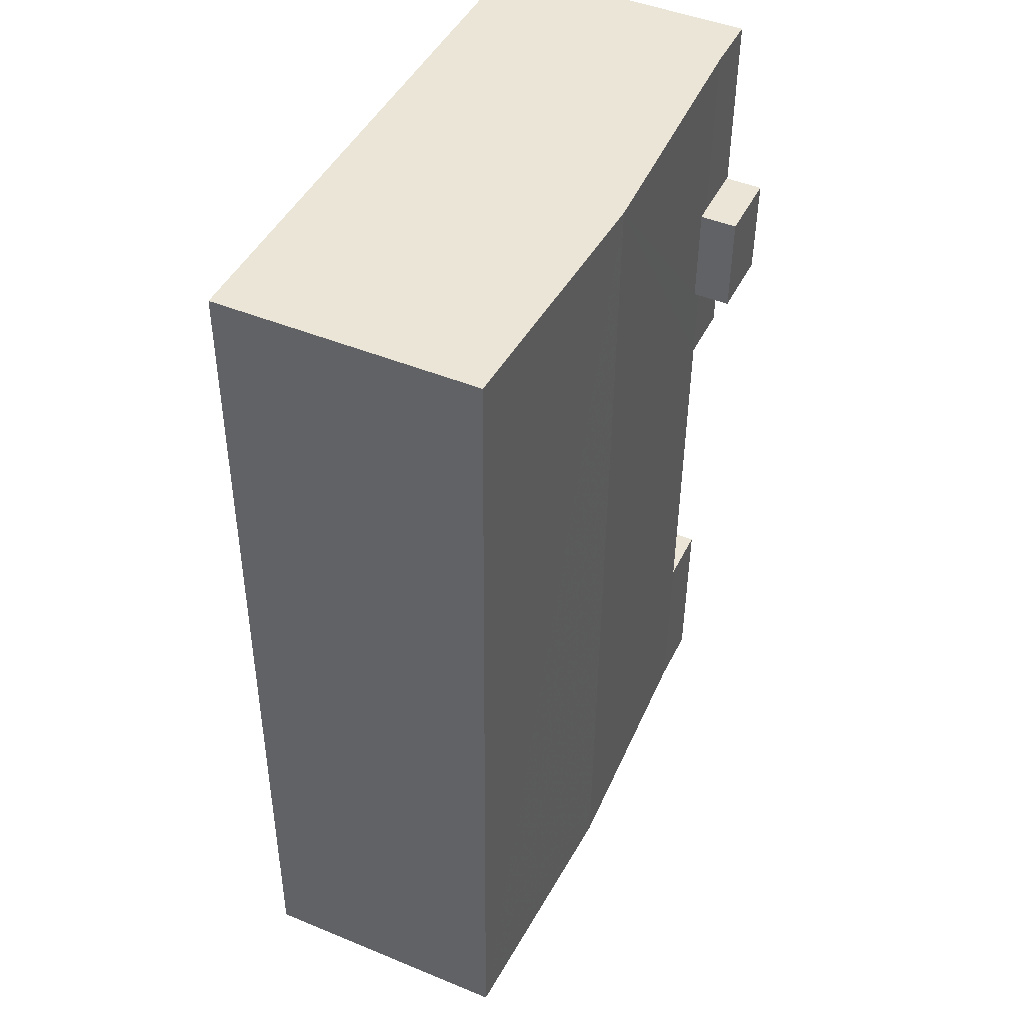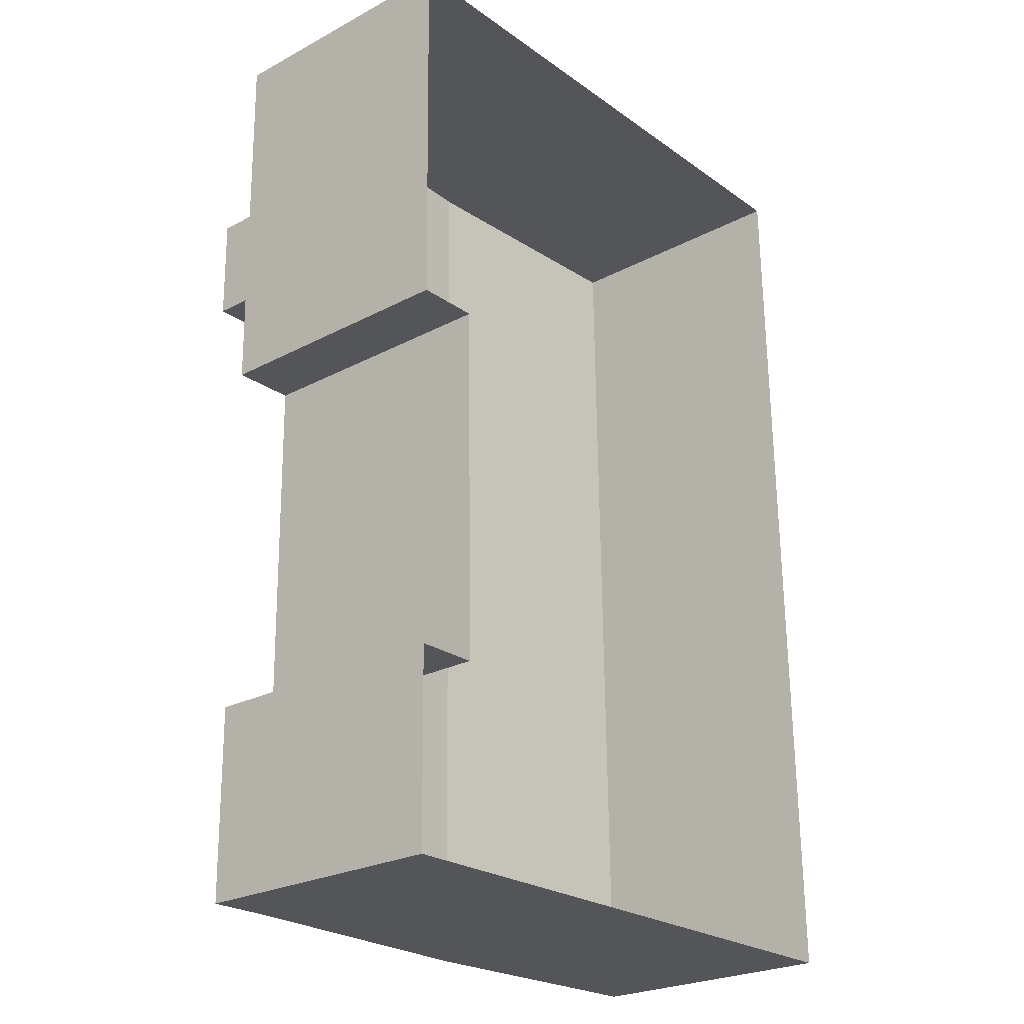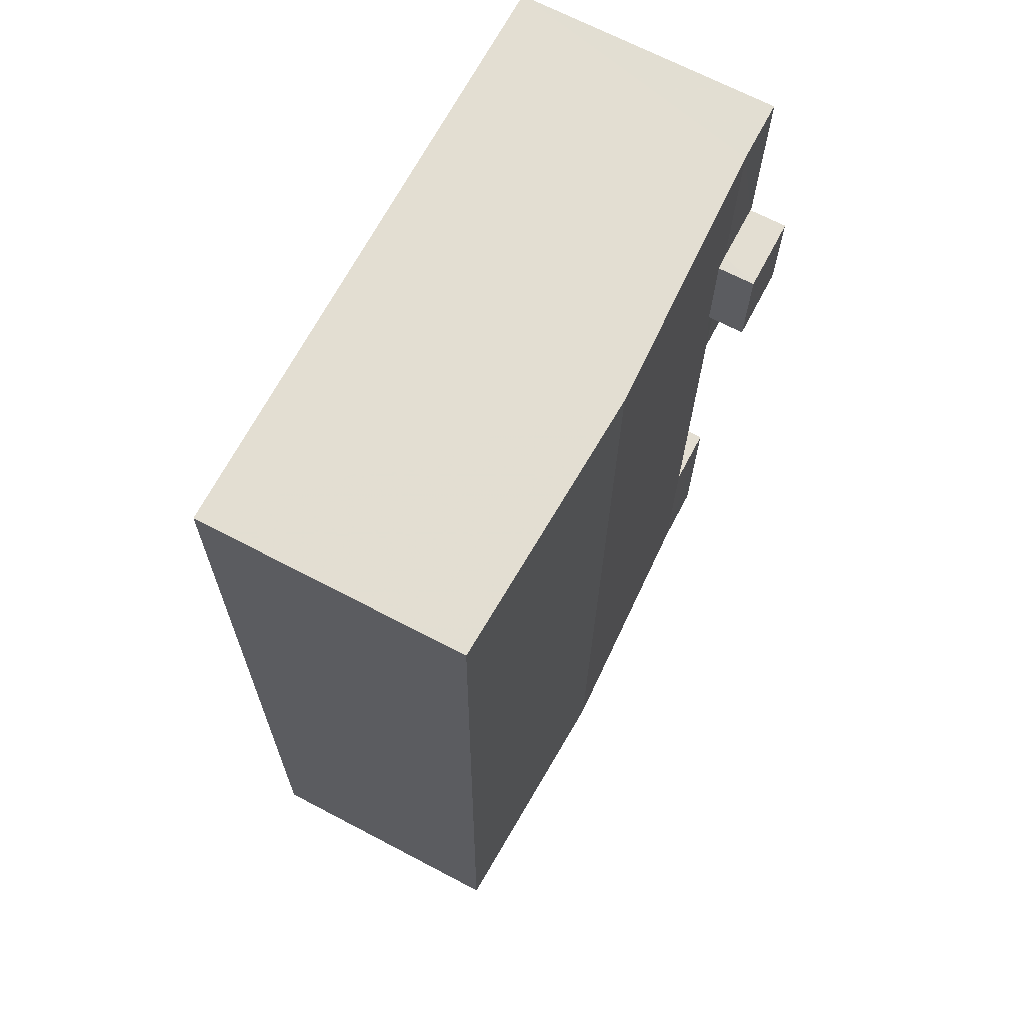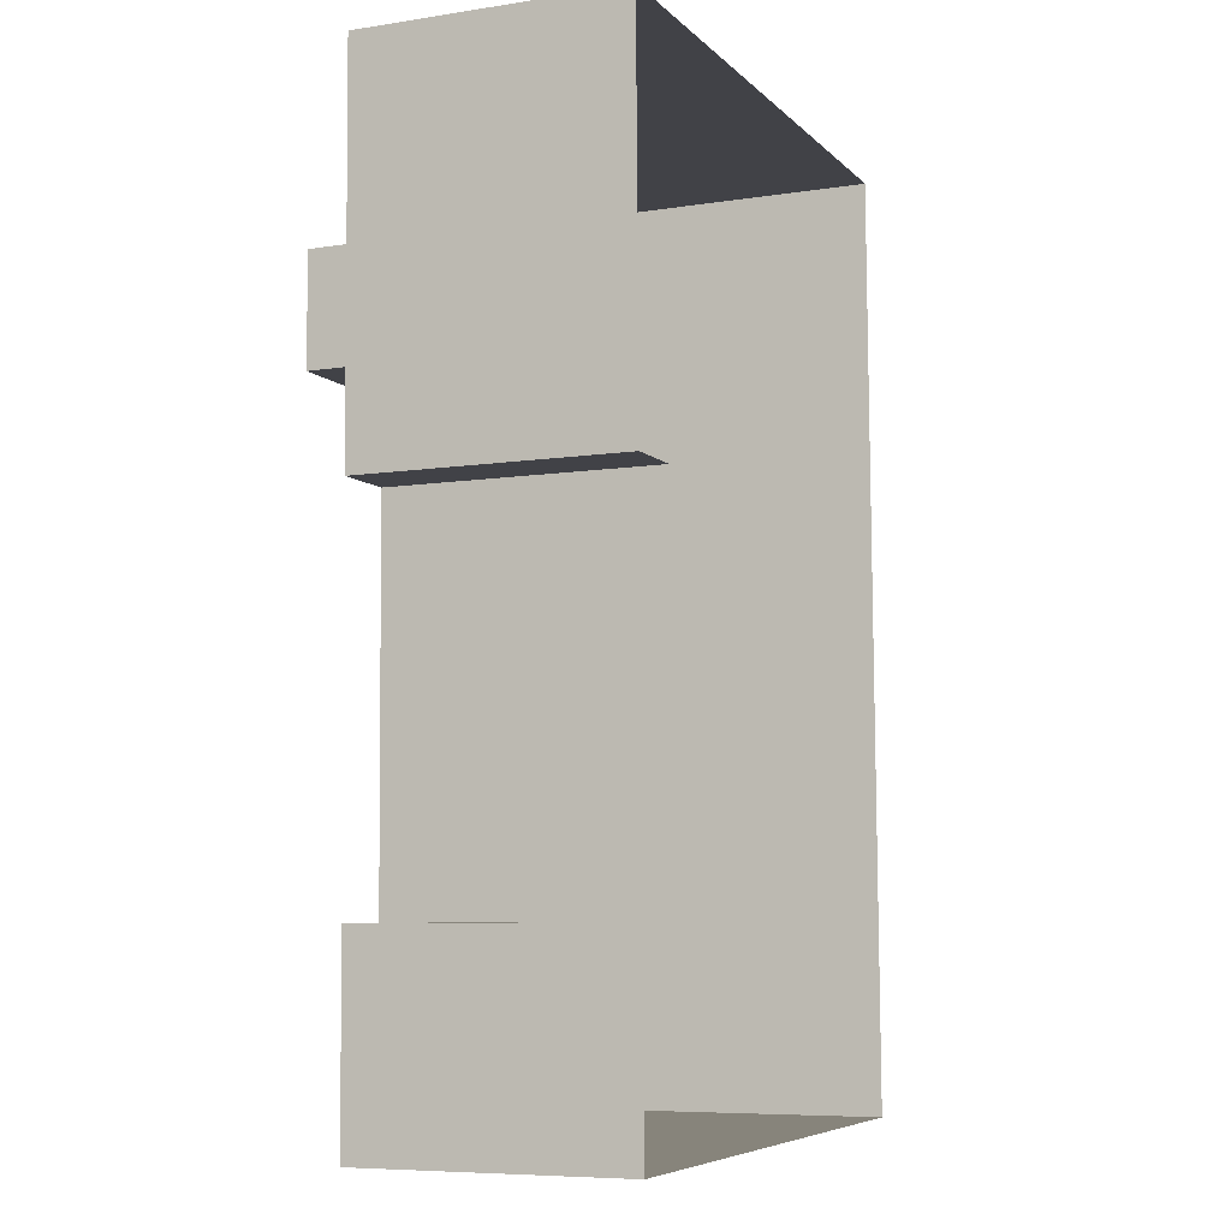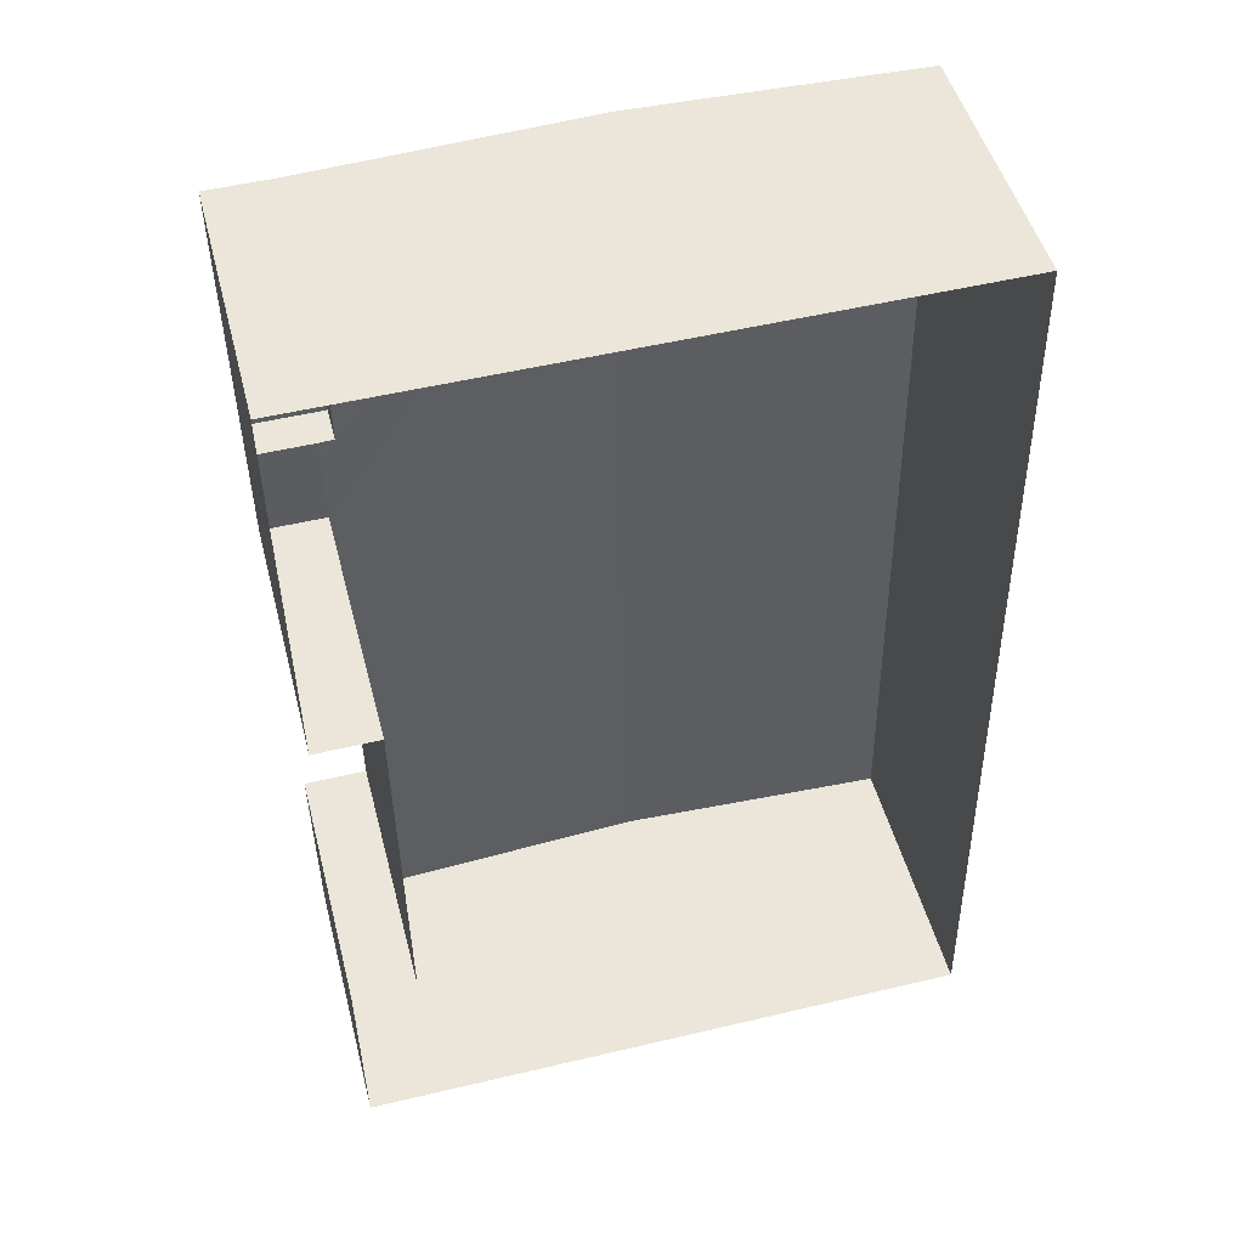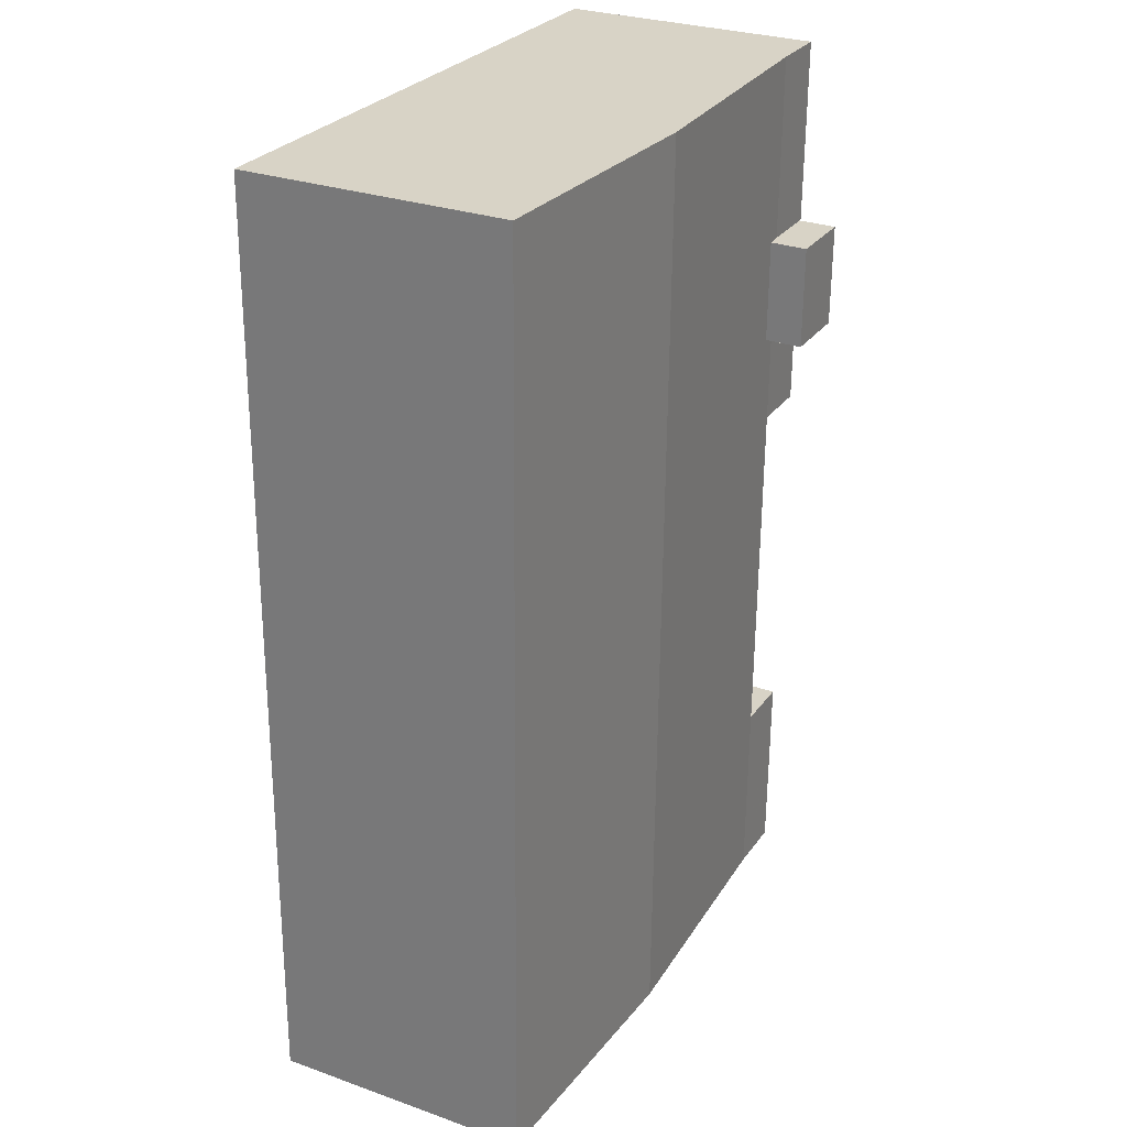
<metadata>
{"format":"obj","ext":"obj","renderer":"f3d","projection":"perspective","resolution":1024,"background":"white","views":[{"elev":46.1,"azim":-64.8,"up":"+Y"},{"elev":-25.0,"azim":130.6,"up":"+Y"},{"elev":68.6,"azim":-62.3,"up":"+Y"},{"elev":-7.6,"azim":113.3,"up":"+Y"},{"elev":48.3,"azim":165.6,"up":"+Y"},{"elev":28.6,"azim":-62.1,"up":"+Y"}]}
</metadata>
<code>
v -2.242e+05 -1.272e+05 16.78
v -2.243e+05 -1.272e+05 16.78
v -2.242e+05 -1.272e+05 16.78
v -2.242e+05 -1.272e+05 16.78
v -2.243e+05 -1.273e+05 16.78
v -2.242e+05 -1.273e+05 16.78
v -2.242e+05 -1.273e+05 16.78
v -2.242e+05 -1.273e+05 16.78
v -2.242e+05 -1.272e+05 43.01
v -2.243e+05 -1.273e+05 41.88
v -2.242e+05 -1.273e+05 43.01
v -2.243e+05 -1.272e+05 41.88
v -2.242e+05 -1.272e+05 41.88
v -2.242e+05 -1.272e+05 41.88
v -2.242e+05 -1.272e+05 41.88
v -2.242e+05 -1.272e+05 41.88
v -2.242e+05 -1.272e+05 41.88
v -2.242e+05 -1.272e+05 41.88
v -2.242e+05 -1.272e+05 41.88
v -2.242e+05 -1.272e+05 41.88
v -2.242e+05 -1.272e+05 41.94
v -2.242e+05 -1.272e+05 41.94
v -2.242e+05 -1.273e+05 41.88
v -2.242e+05 -1.273e+05 41.88
v -2.242e+05 -1.273e+05 41.88
v -2.242e+05 -1.273e+05 41.88
v -2.242e+05 -1.272e+05 45.57
v -2.242e+05 -1.272e+05 45.57
v -2.242e+05 -1.272e+05 45.57
v -2.242e+05 -1.272e+05 45.57
f 1 2 3
f 3 4 1
f 5 2 1
f 6 5 7
f 8 6 7
f 7 5 1
f 9 10 11
f 9 12 10
f 13 14 15
f 15 16 13
f 16 15 17
f 18 19 20
f 17 19 18
f 15 19 17
f 14 13 21
f 18 20 22
f 22 21 9
f 23 18 11
f 21 13 9
f 24 23 11
f 11 18 9
f 18 22 9
f 24 25 26
f 23 24 26
f 27 28 29
f 27 30 28
f 19 29 28
f 19 15 29
f 7 23 26
f 8 7 26
f 12 2 5
f 10 12 5
f 21 30 27
f 21 22 30
f 16 3 13
f 13 3 9
f 9 2 12
f 9 3 2
f 15 14 29
f 29 14 27
f 14 21 27
f 25 6 8
f 26 25 8
f 17 1 4
f 17 18 1
f 19 28 20
f 20 30 22
f 20 28 30
f 16 4 3
f 16 17 4
f 25 24 6
f 5 6 11
f 5 11 10
f 6 24 11
f 1 23 7
f 1 18 23

</code>
